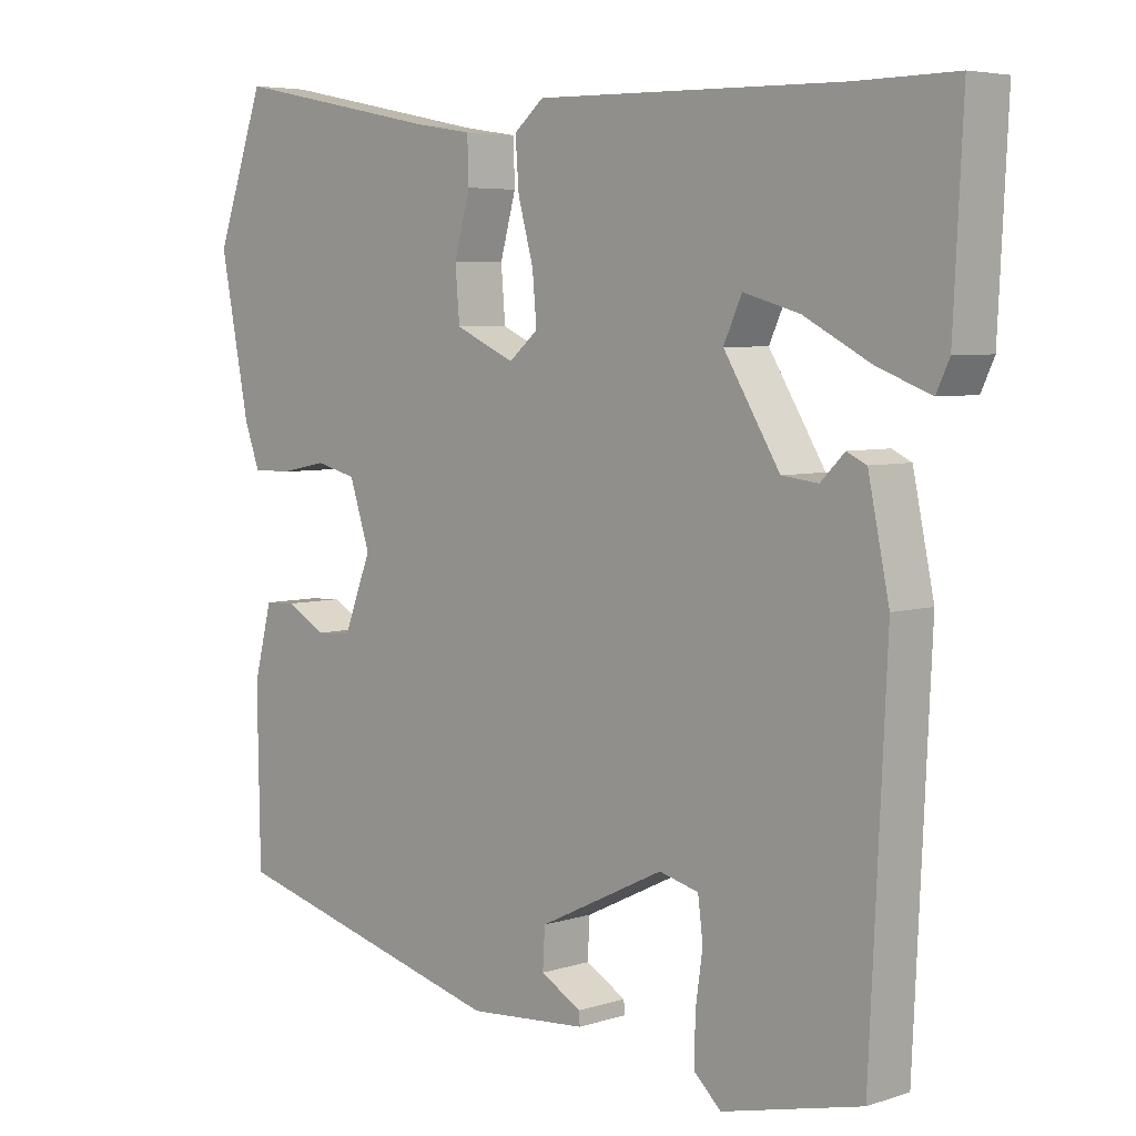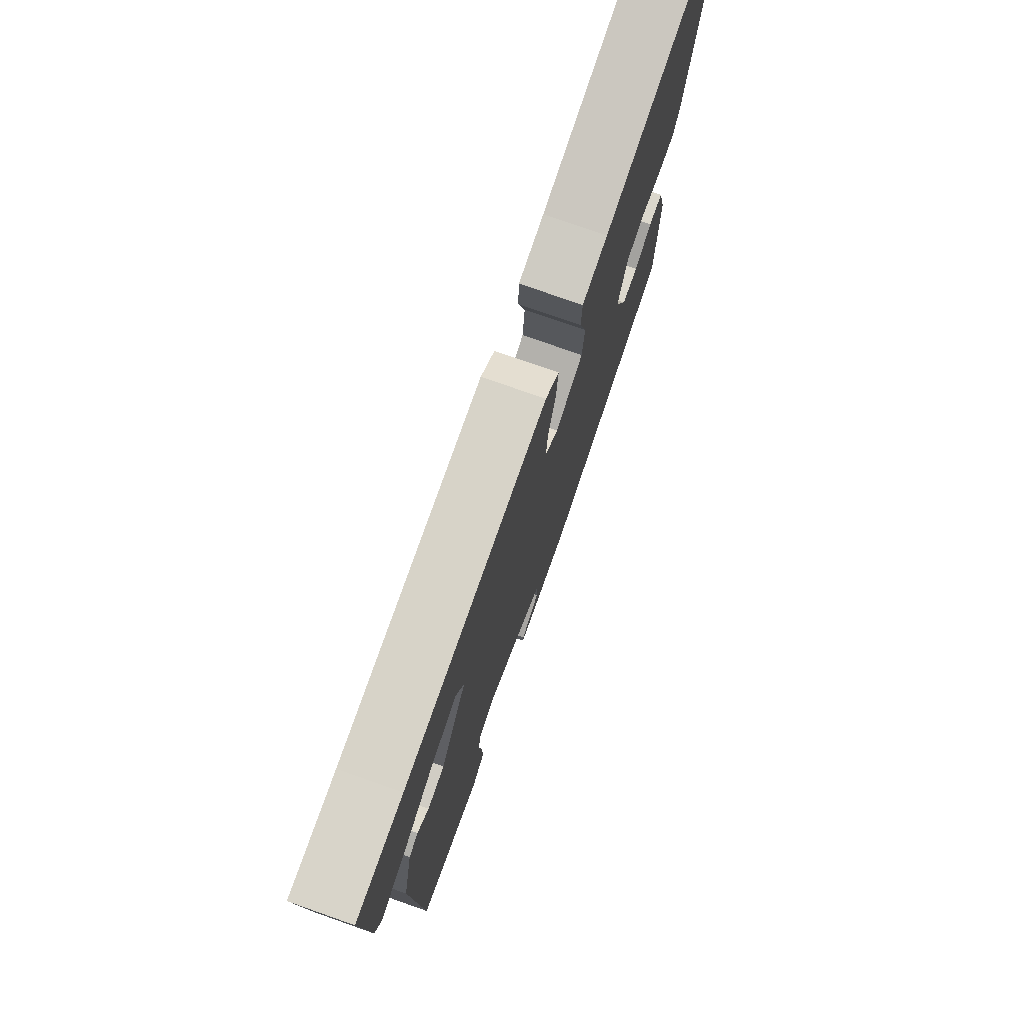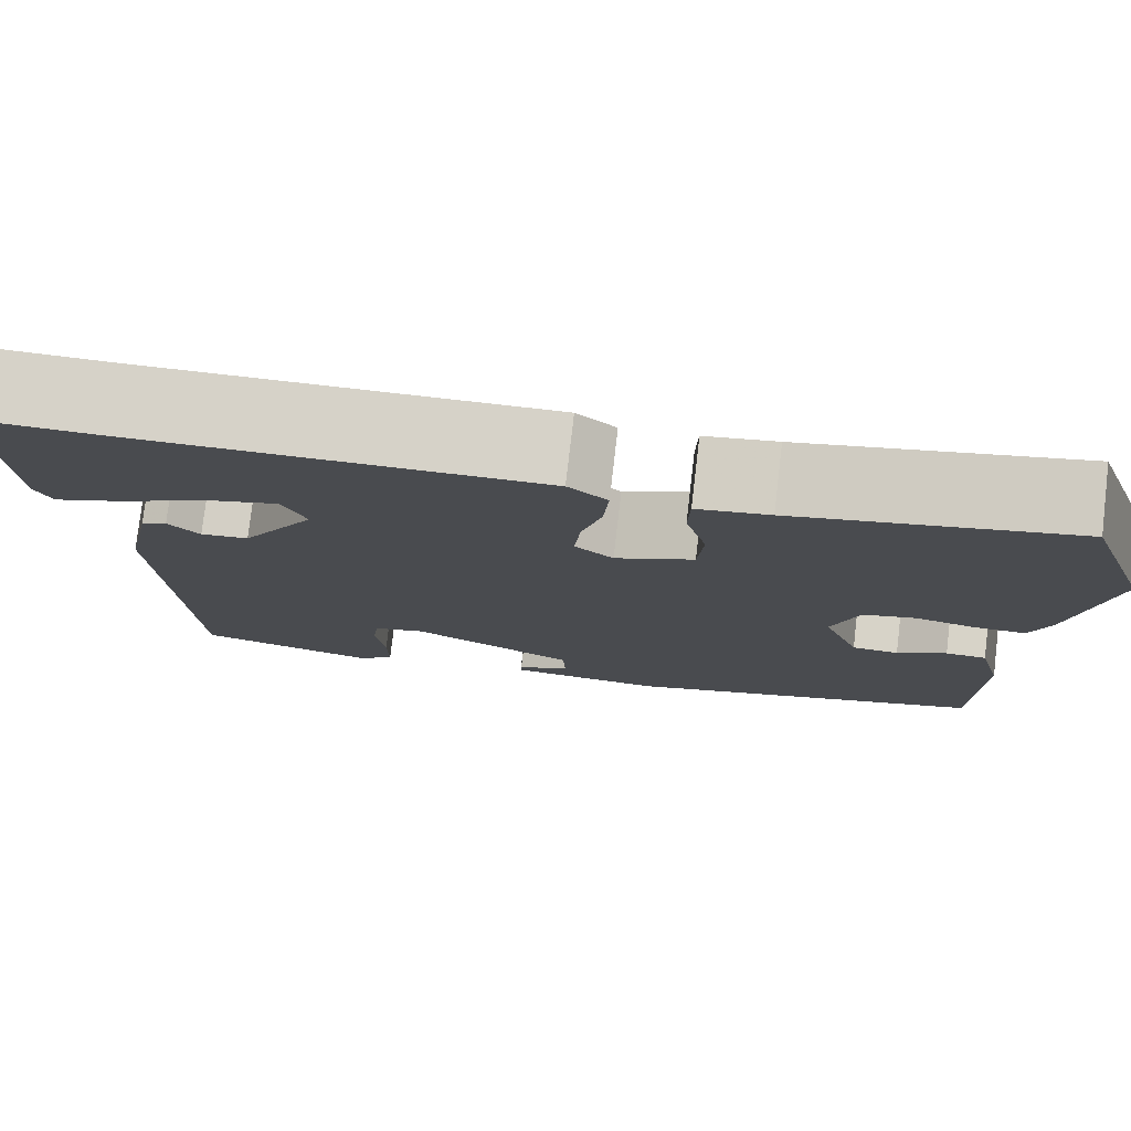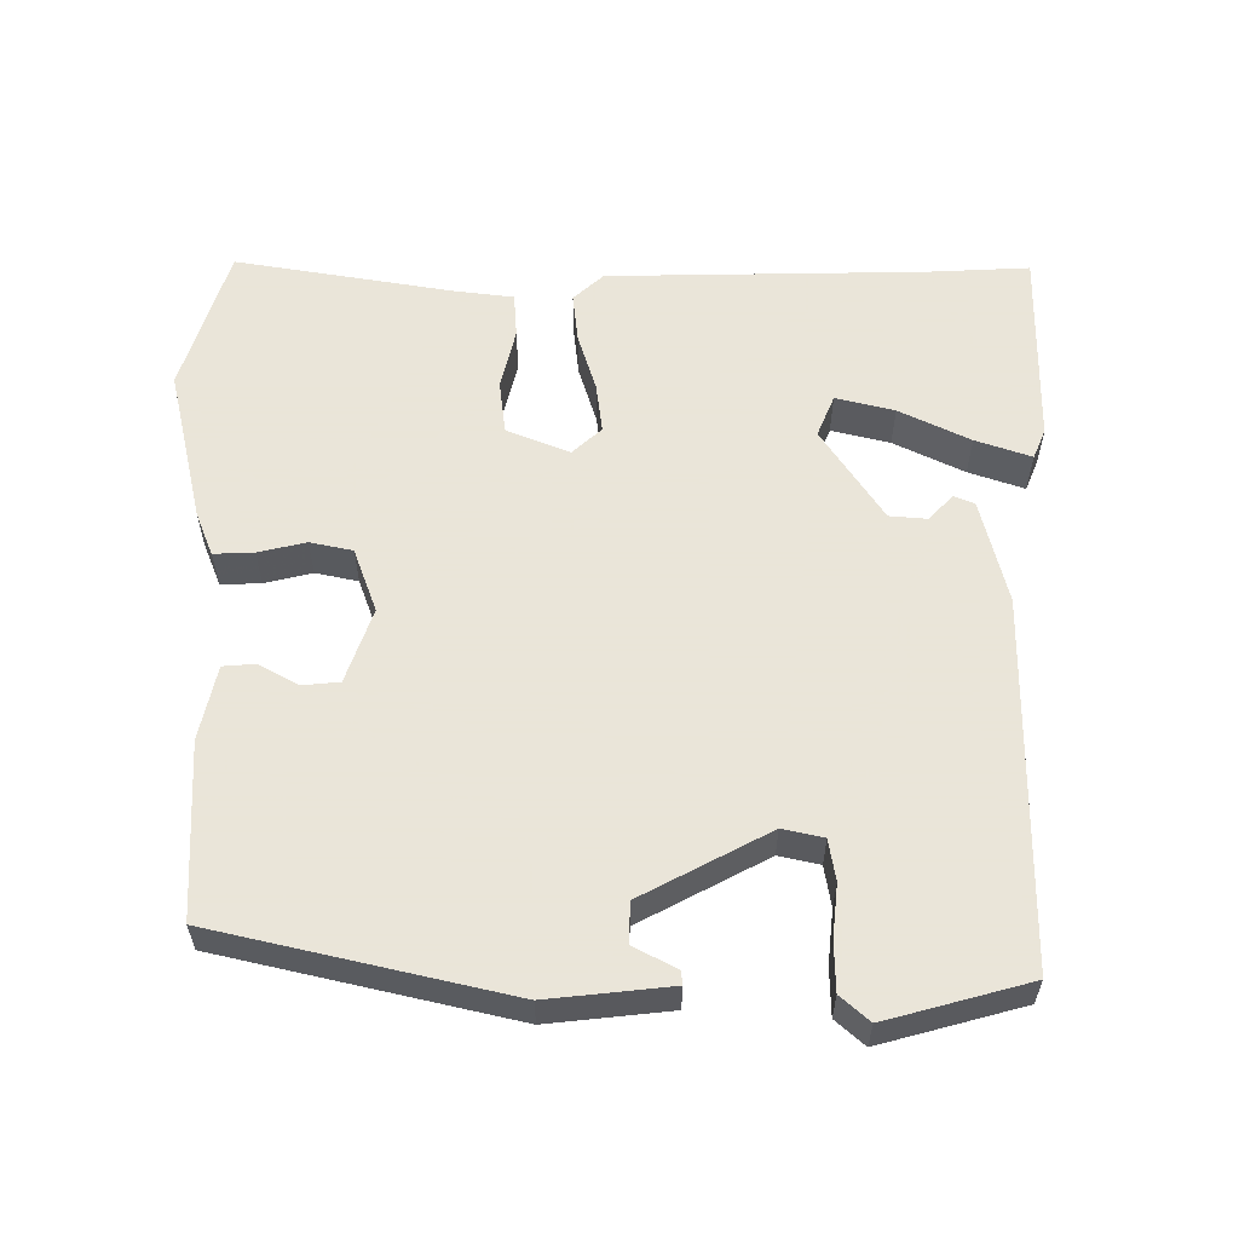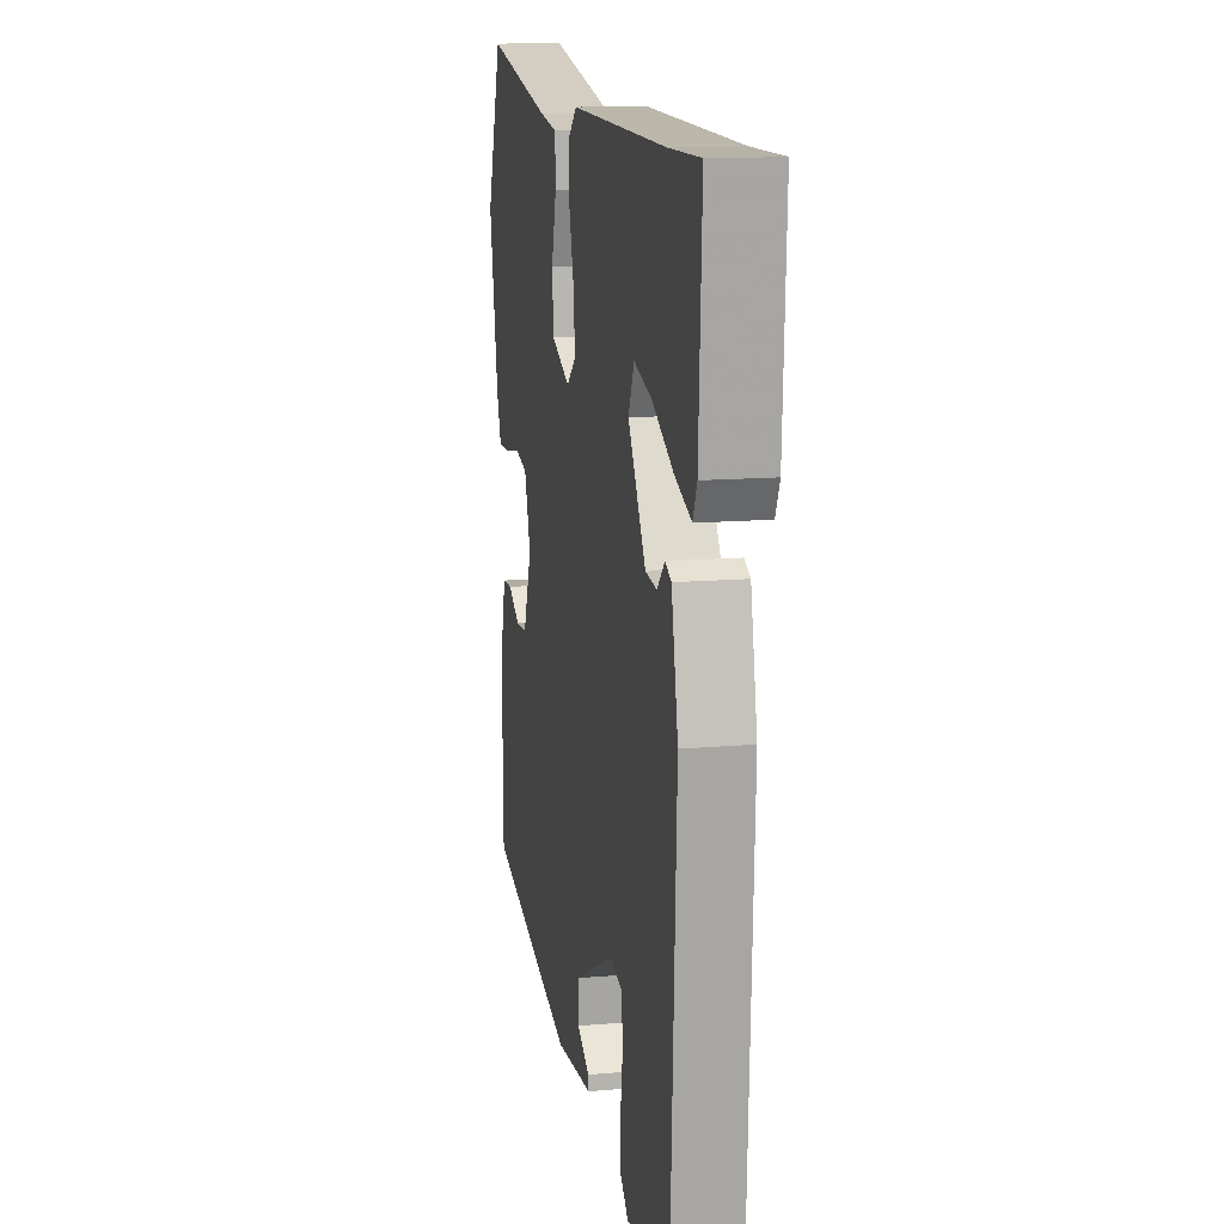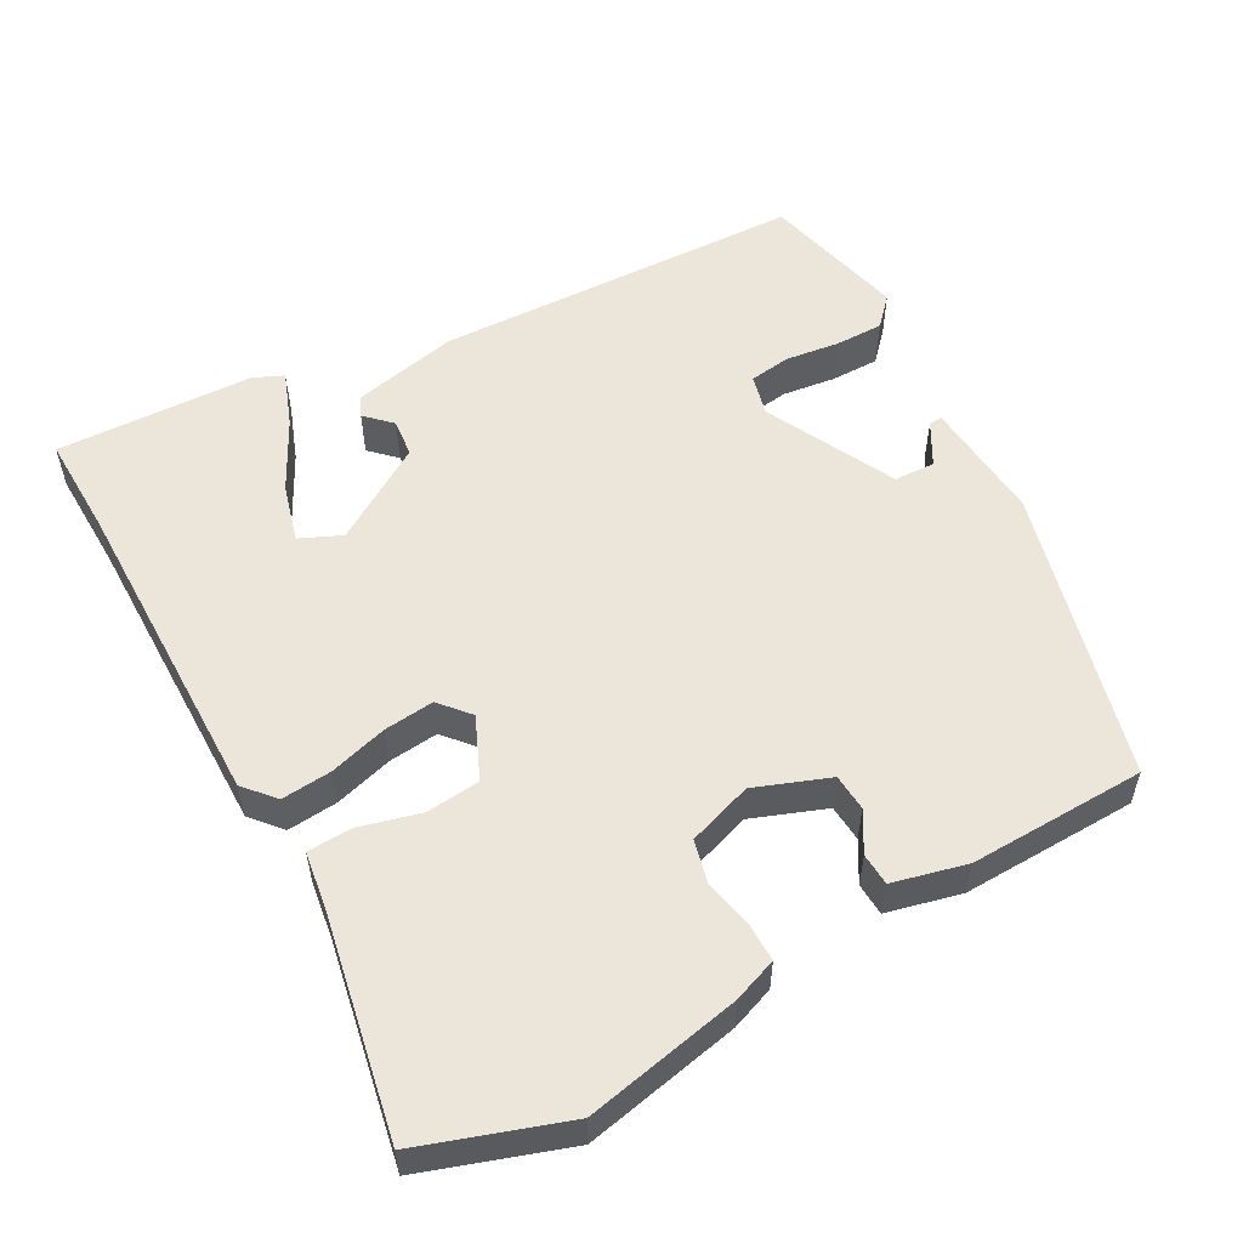
<metadata>
{"format":"obj","ext":"obj","renderer":"f3d","projection":"perspective","resolution":1024,"background":"white","views":[{"elev":5.3,"azim":-135.0,"up":"+Z"},{"elev":76.0,"azim":-70.6,"up":"+Z"},{"elev":77.8,"azim":6.7,"up":"+Z"},{"elev":58.6,"azim":178.1,"up":"+Y"},{"elev":13.3,"azim":-101.1,"up":"+Z"},{"elev":55.3,"azim":60.6,"up":"+Y"}]}
</metadata>
<code>
v 0.484 0.07 0.546
v 0.551 0.07 0.355
v 0.511 0.07 0.148
v 0.49 0.07 0.09
v 0.437 0.07 0.09
v 0.373 0.07 0.103
v 0.317 0.07 0.089
v 0.289 0.07 0.003
v 0.327 0.07 -0.095
v 0.376 0.07 -0.098
v 0.428 0.07 -0.067
v 0.471 0.07 -0.069
v 0.496 0.07 -0.167
v 0.492 0.07 -0.401
v 0.107 0.07 -0.504
v -0.056 0.07 -0.492
v -0.055 0.07 -0.474
v 0.001 0.07 -0.442
v -0.002 0.07 -0.388
v -0.174 0.07 -0.304
v -0.228 0.07 -0.318
v -0.235 0.07 -0.373
v -0.225 0.07 -0.444
v -0.224 0.07 -0.508
v -0.261 0.07 -0.543
v -0.452 0.07 -0.498
v -0.475 0.07 -0.008
v -0.446 0.07 0.132
v -0.419 0.07 0.145
v -0.386 0.07 0.112
v -0.336 0.07 0.118
v -0.259 0.07 0.244
v -0.284 0.07 0.299
v -0.361 0.07 0.277
v -0.453 0.07 0.228
v -0.526 0.07 0.2
v -0.544 0.07 0.239
v -0.557 0.07 0.501
v -0.421 0.07 0.499
v 0.001 0.07 0.506
v 0.042 0.07 0.471
v 0.037 0.07 0.404
v 0.016 0.07 0.327
v 0.01 0.07 0.26
v 0.05 0.07 0.226
v 0.132 0.07 0.263
v 0.138 0.07 0.335
v 0.116 0.07 0.415
v 0.118 0.07 0.475
v 0.194 0.07 0.487
v 0.484 0 0.546
v 0.551 0 0.355
v 0.511 0 0.148
v 0.49 0 0.09
v 0.437 0 0.09
v 0.373 0 0.103
v 0.317 0 0.089
v 0.289 0 0.003
v 0.327 0 -0.095
v 0.376 0 -0.098
v 0.428 0 -0.067
v 0.471 0 -0.069
v 0.496 0 -0.167
v 0.492 0 -0.401
v 0.107 0 -0.504
v -0.056 0 -0.492
v -0.055 0 -0.474
v 0.001 0 -0.442
v -0.002 0 -0.388
v -0.174 0 -0.304
v -0.228 0 -0.318
v -0.235 0 -0.373
v -0.225 0 -0.444
v -0.224 0 -0.508
v -0.261 0 -0.543
v -0.452 0 -0.498
v -0.475 0 -0.008
v -0.446 0 0.132
v -0.419 0 0.145
v -0.386 0 0.112
v -0.336 0 0.118
v -0.259 0 0.244
v -0.284 0 0.299
v -0.361 0 0.277
v -0.453 0 0.228
v -0.526 0 0.2
v -0.544 0 0.239
v -0.557 0 0.501
v -0.421 0 0.499
v 0.001 0 0.506
v 0.042 0 0.471
v 0.037 0 0.404
v 0.016 0 0.327
v 0.01 0 0.26
v 0.05 0 0.226
v 0.132 0 0.263
v 0.138 0 0.335
v 0.116 0 0.415
v 0.118 0 0.475
v 0.194 0 0.487
f 47 48 49 50
f 4 5 6
f 3 4 6
f 2 3 6
f 1 2 6
f 50 1 6
f 47 50 6
f 46 47 6
f 45 46 6 7
f 41 42 43
f 40 41 43
f 39 40 43
f 39 43 44
f 37 38 39
f 36 37 39
f 35 36 39
f 34 35 39
f 33 34 39
f 33 39 44 45
f 28 29 30
f 27 28 30
f 26 27 30
f 25 26 30
f 24 25 30
f 23 24 30
f 22 23 30
f 21 22 30 31
f 20 21 31 32
f 16 17 18
f 15 16 18
f 14 15 18
f 13 14 18
f 13 18 19
f 12 13 19
f 11 12 19
f 10 11 19
f 9 10 19 20
f 45 7 8
f 33 45 8
f 32 33 8
f 8 9 20 32
f 100 99 98 97
f 56 55 54
f 56 54 53
f 56 53 52
f 56 52 51
f 56 51 100
f 56 100 97
f 56 97 96
f 57 56 96 95
f 93 92 91
f 93 91 90
f 93 90 89
f 94 93 89
f 89 88 87
f 89 87 86
f 89 86 85
f 89 85 84
f 89 84 83
f 95 94 89 83
f 80 79 78
f 80 78 77
f 80 77 76
f 80 76 75
f 80 75 74
f 80 74 73
f 80 73 72
f 81 80 72 71
f 82 81 71 70
f 68 67 66
f 68 66 65
f 68 65 64
f 68 64 63
f 69 68 63
f 69 63 62
f 69 62 61
f 69 61 60
f 70 69 60 59
f 58 57 95
f 58 95 83
f 58 83 82
f 82 70 59 58
f 1 51 52 2
f 2 52 53 3
f 3 53 54 4
f 4 54 55 5
f 5 55 56 6
f 6 56 57 7
f 7 57 58 8
f 8 58 59 9
f 9 59 60 10
f 10 60 61 11
f 11 61 62 12
f 12 62 63 13
f 13 63 64 14
f 14 64 65 15
f 15 65 66 16
f 16 66 67 17
f 17 67 68 18
f 18 68 69 19
f 19 69 70 20
f 20 70 71 21
f 21 71 72 22
f 22 72 73 23
f 23 73 74 24
f 24 74 75 25
f 25 75 76 26
f 26 76 77 27
f 27 77 78 28
f 28 78 79 29
f 29 79 80 30
f 30 80 81 31
f 31 81 82 32
f 32 82 83 33
f 33 83 84 34
f 34 84 85 35
f 35 85 86 36
f 36 86 87 37
f 37 87 88 38
f 38 88 89 39
f 39 89 90 40
f 40 90 91 41
f 41 91 92 42
f 42 92 93 43
f 43 93 94 44
f 44 94 95 45
f 45 95 96 46
f 46 96 97 47
f 47 97 98 48
f 48 98 99 49
f 49 99 100 50
f 50 100 51 1

</code>
